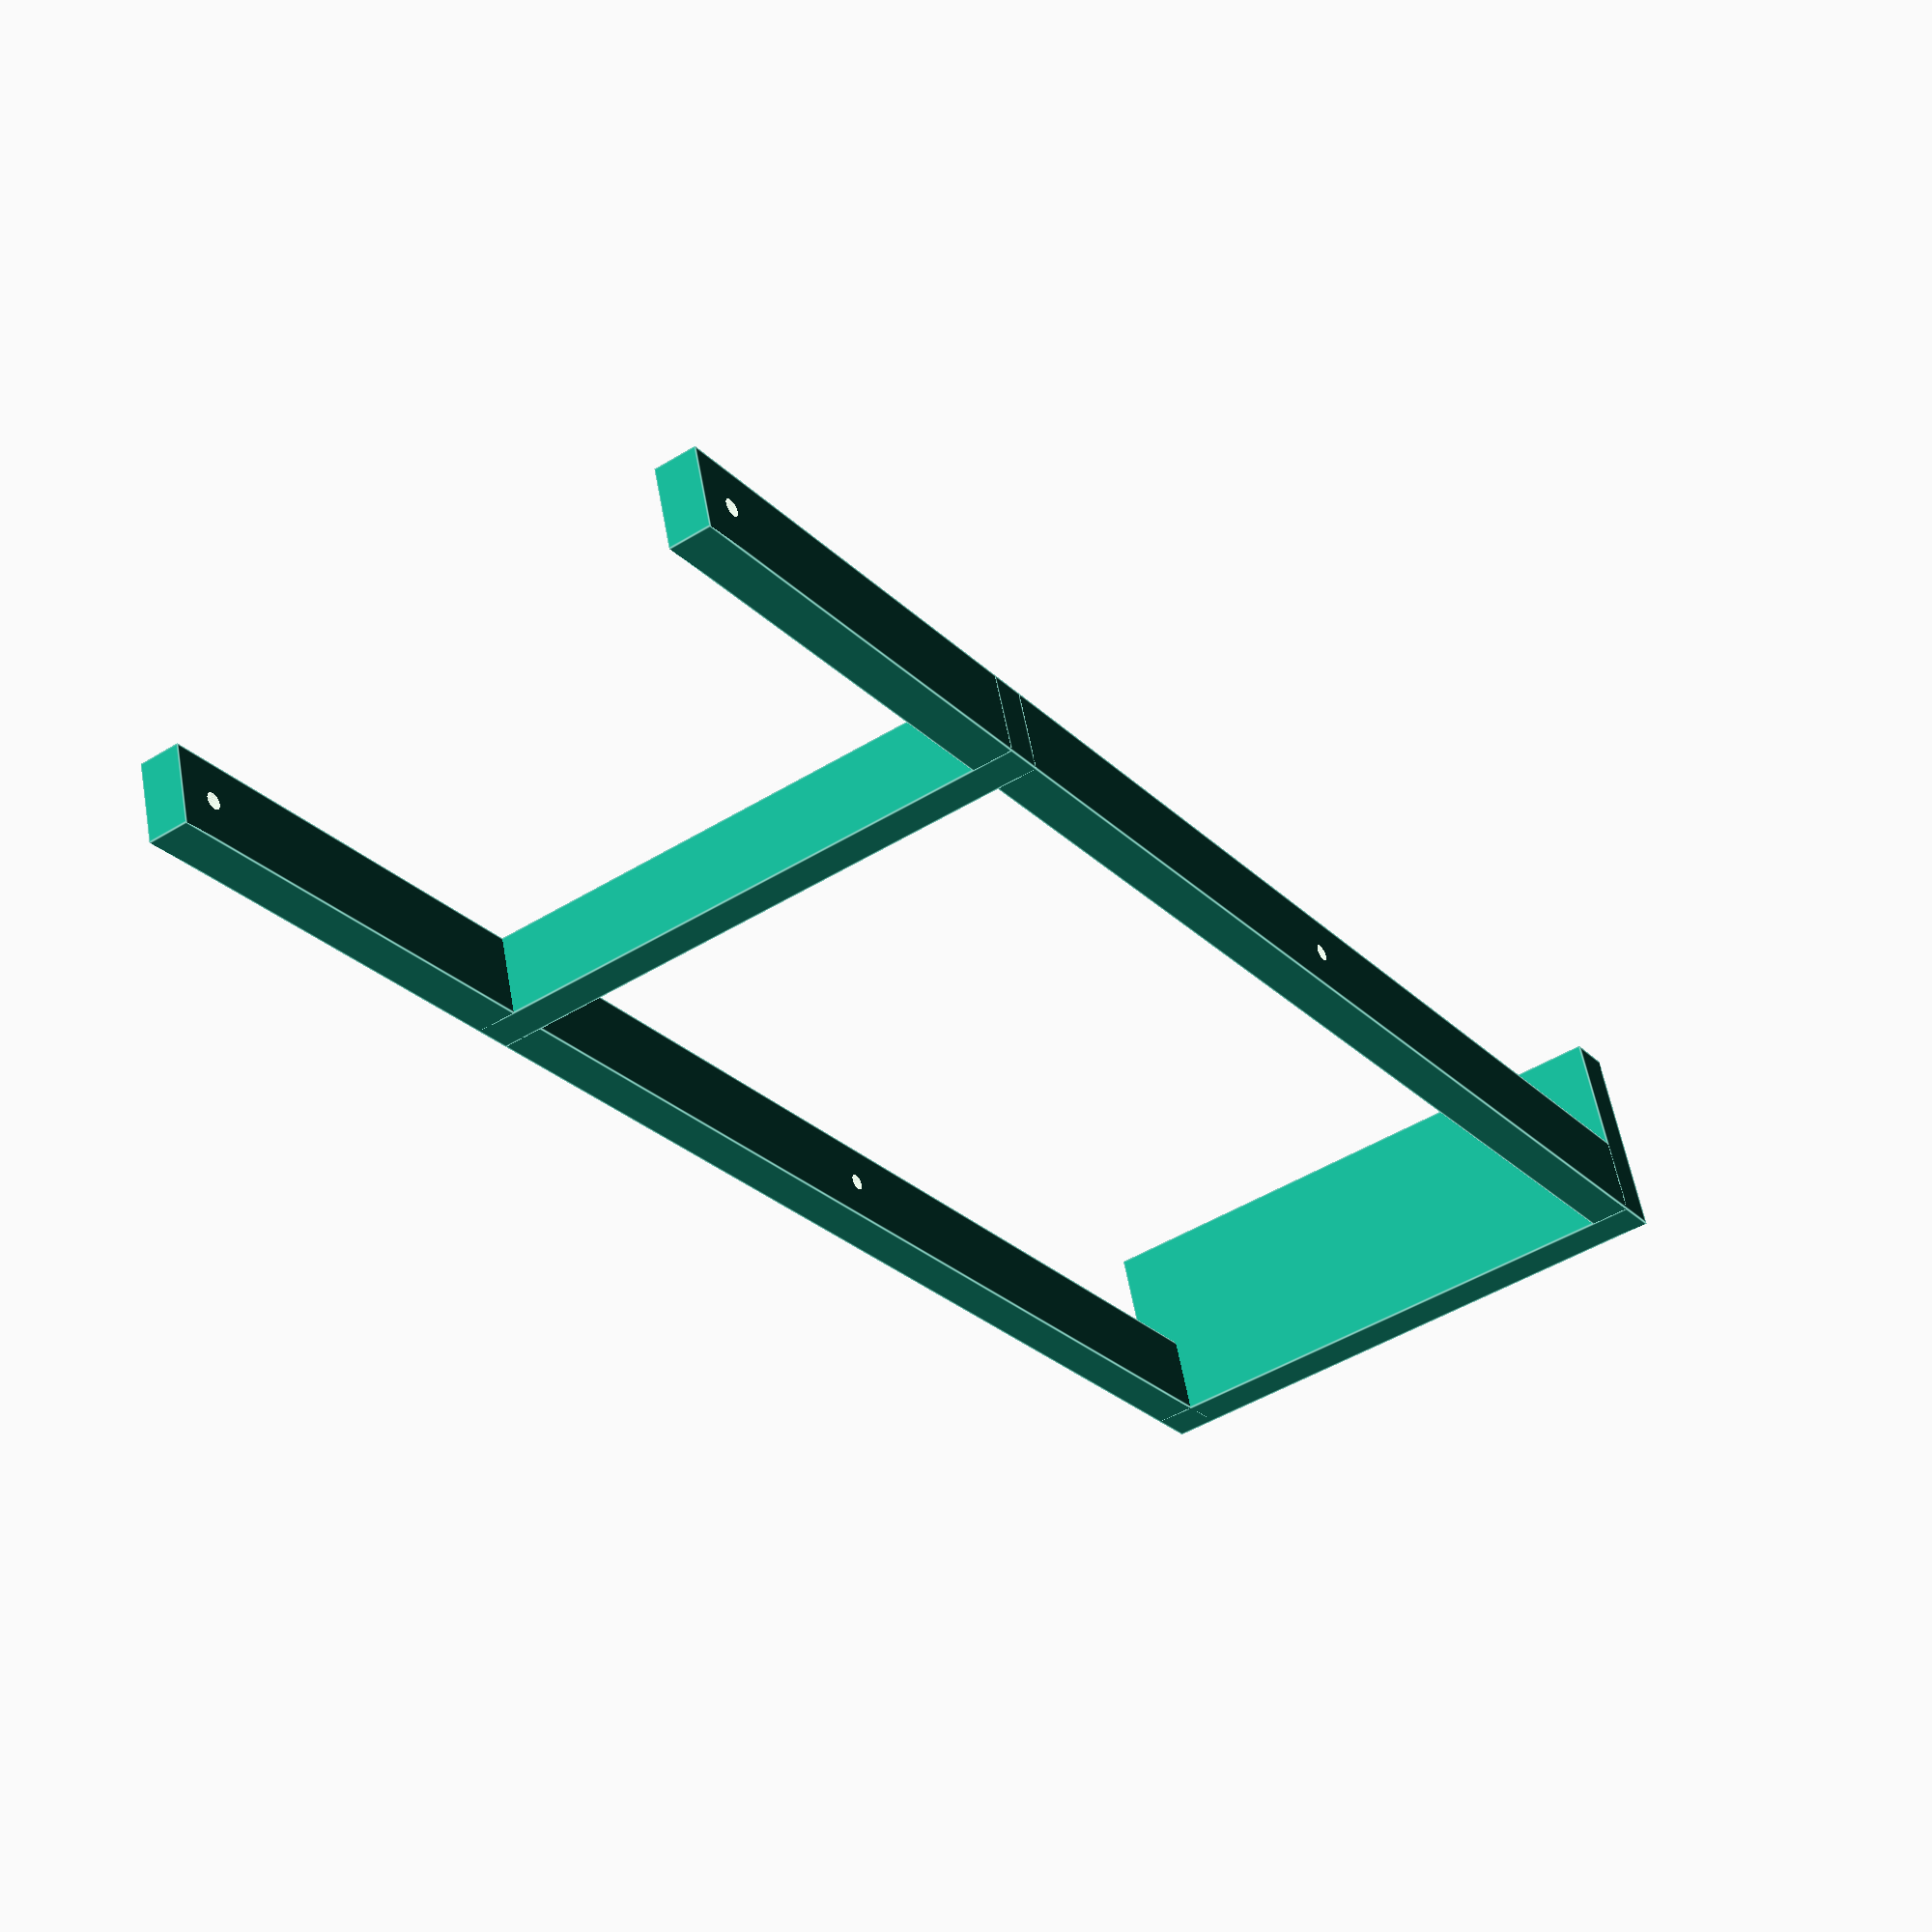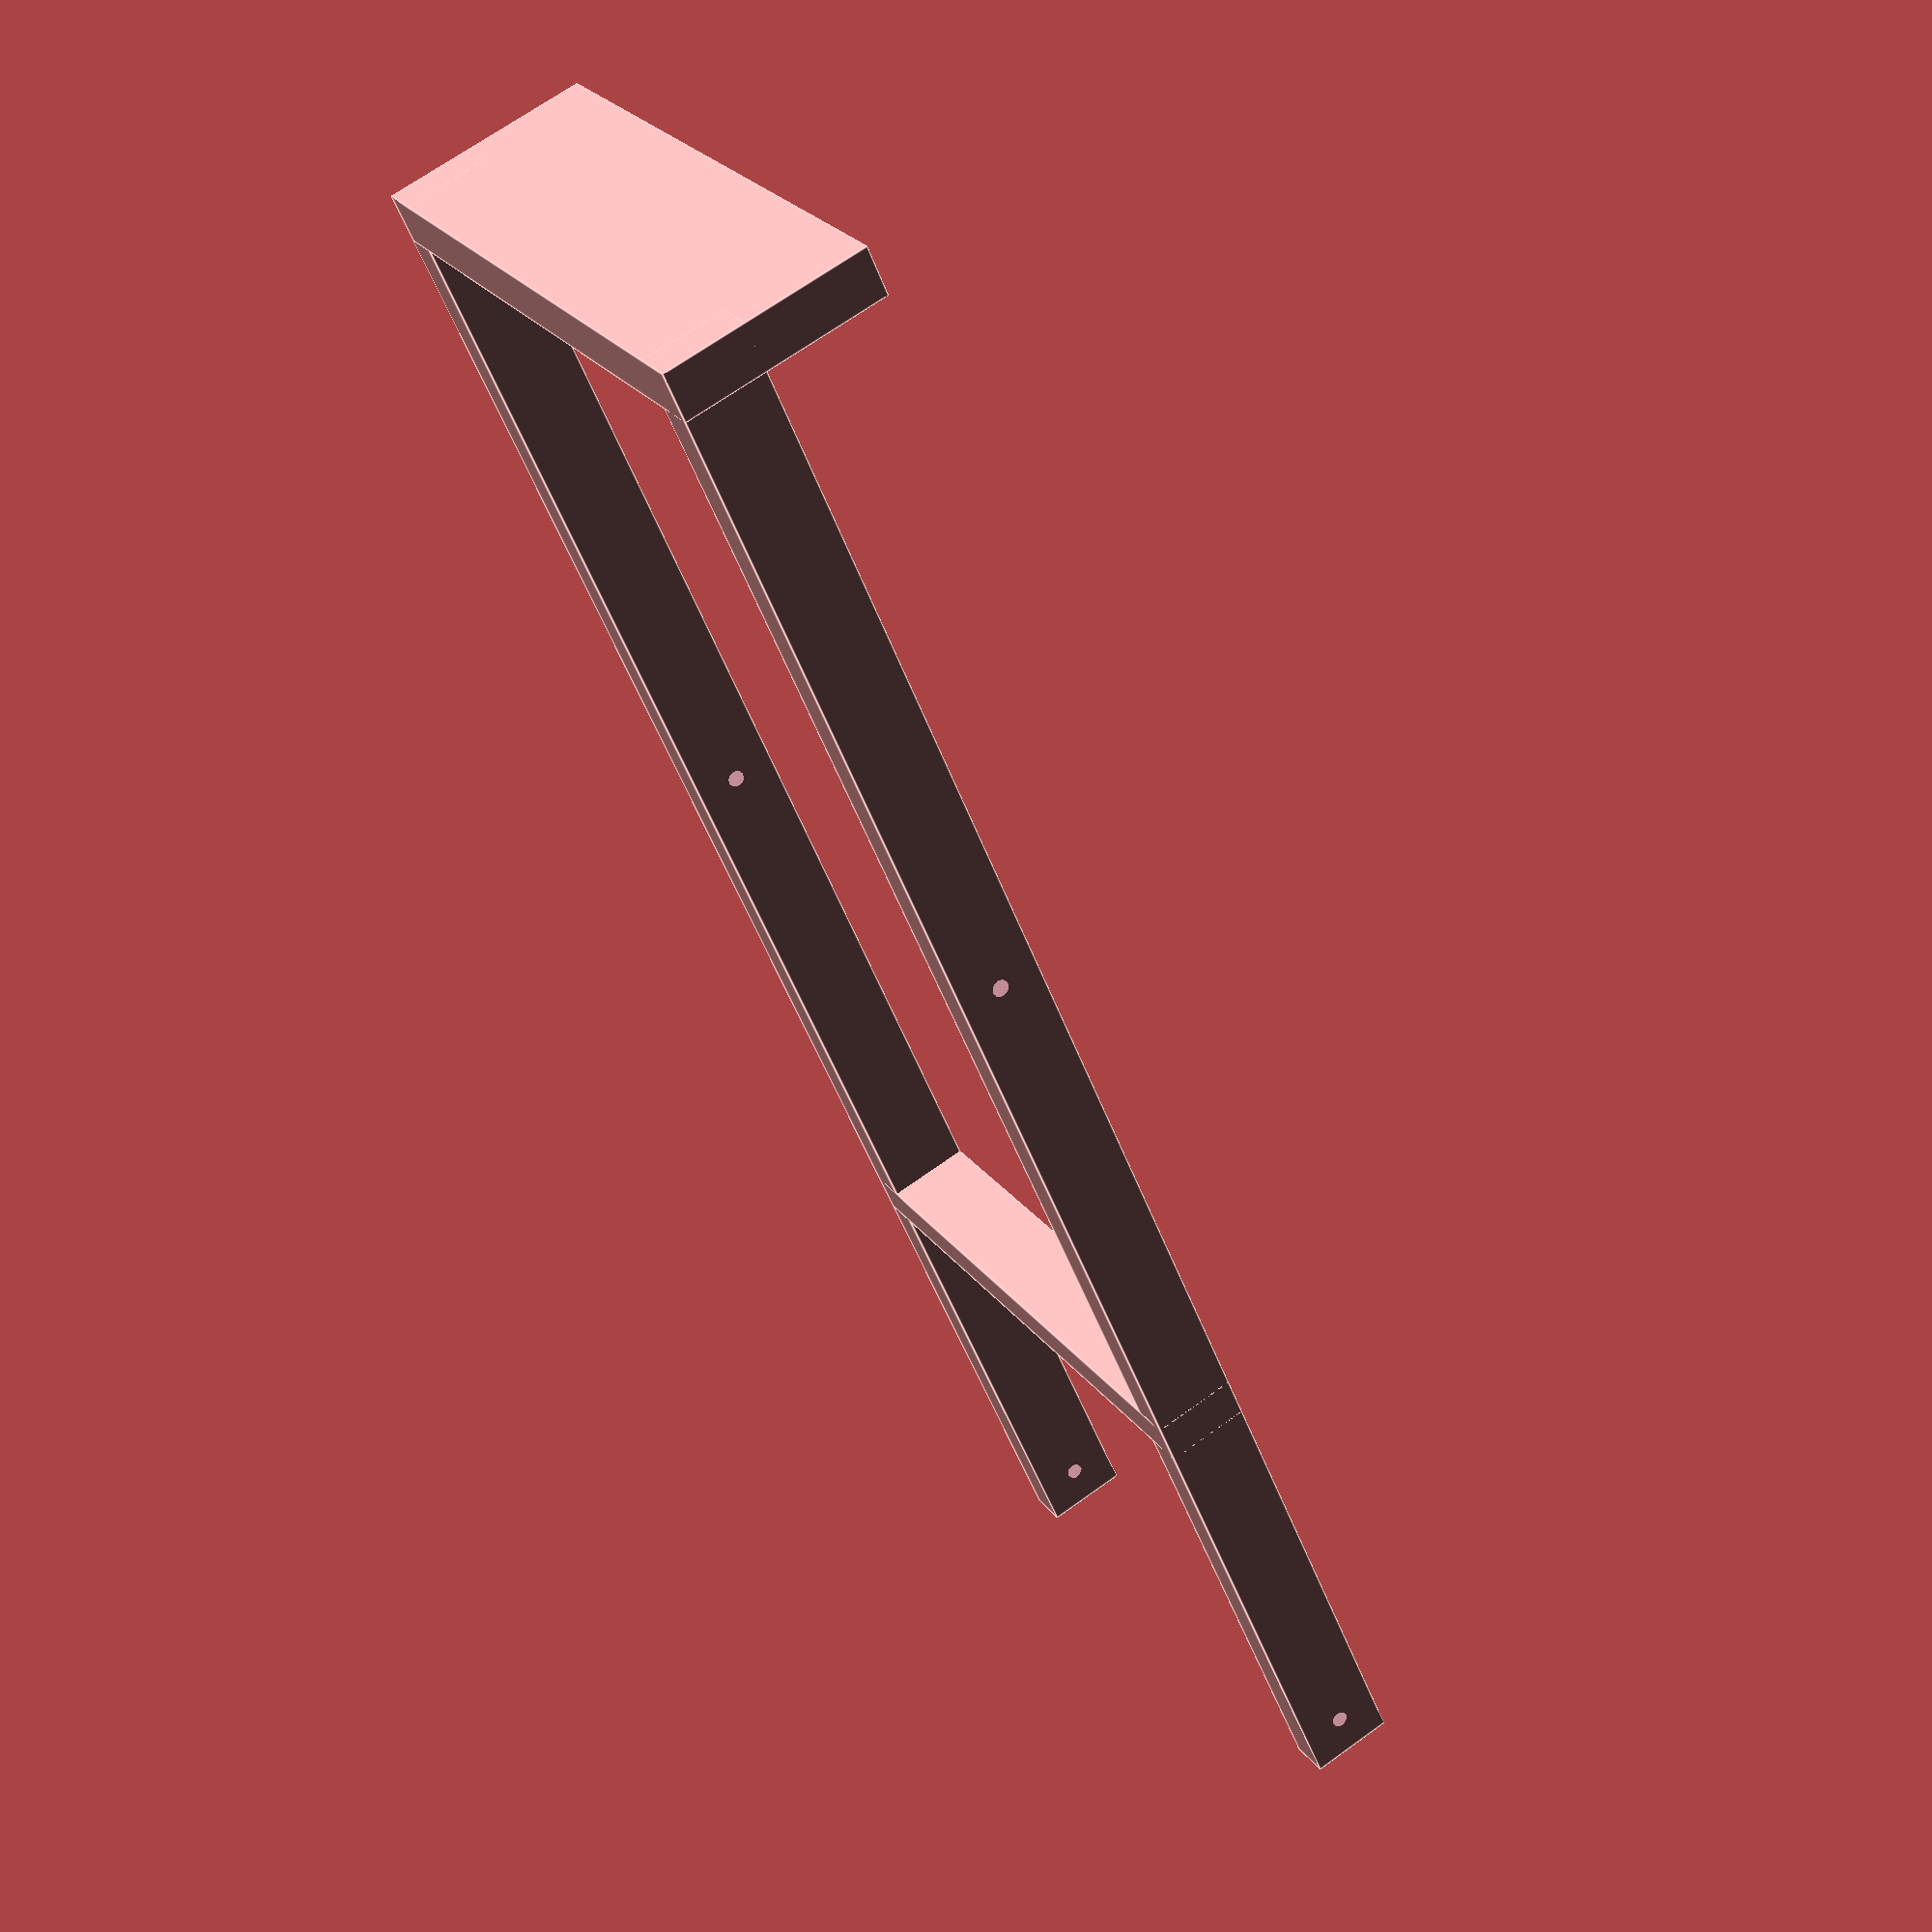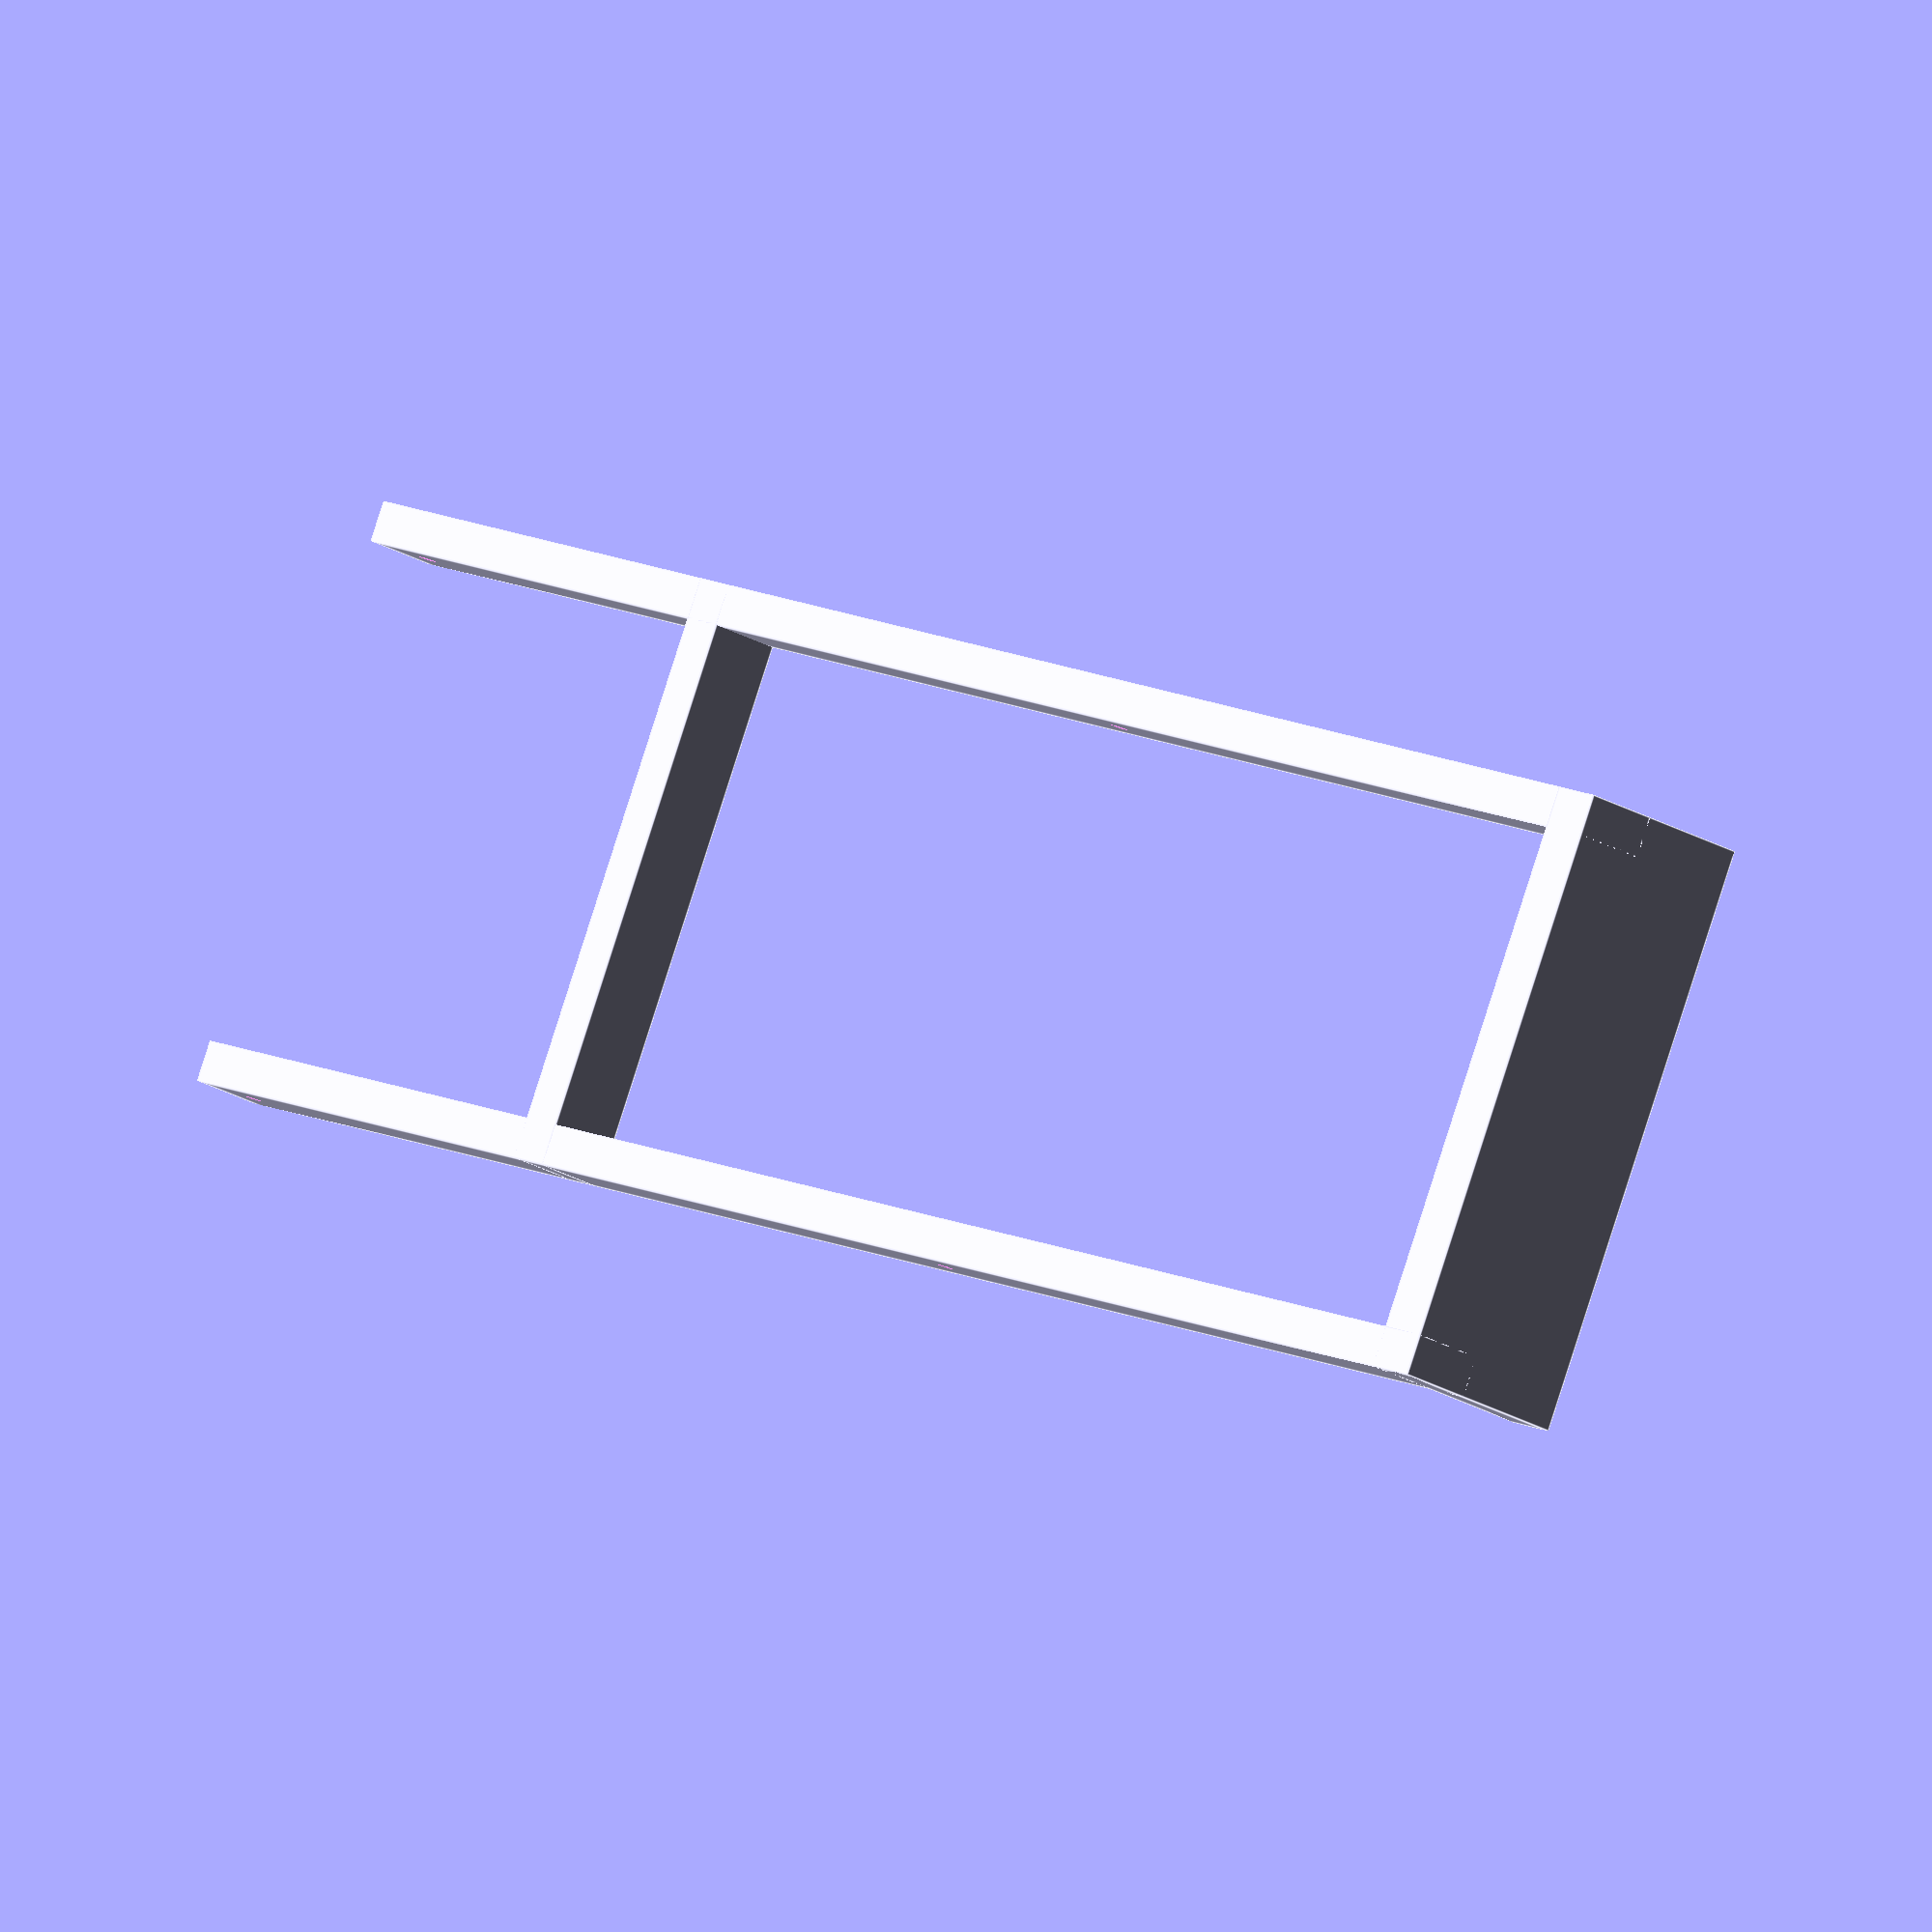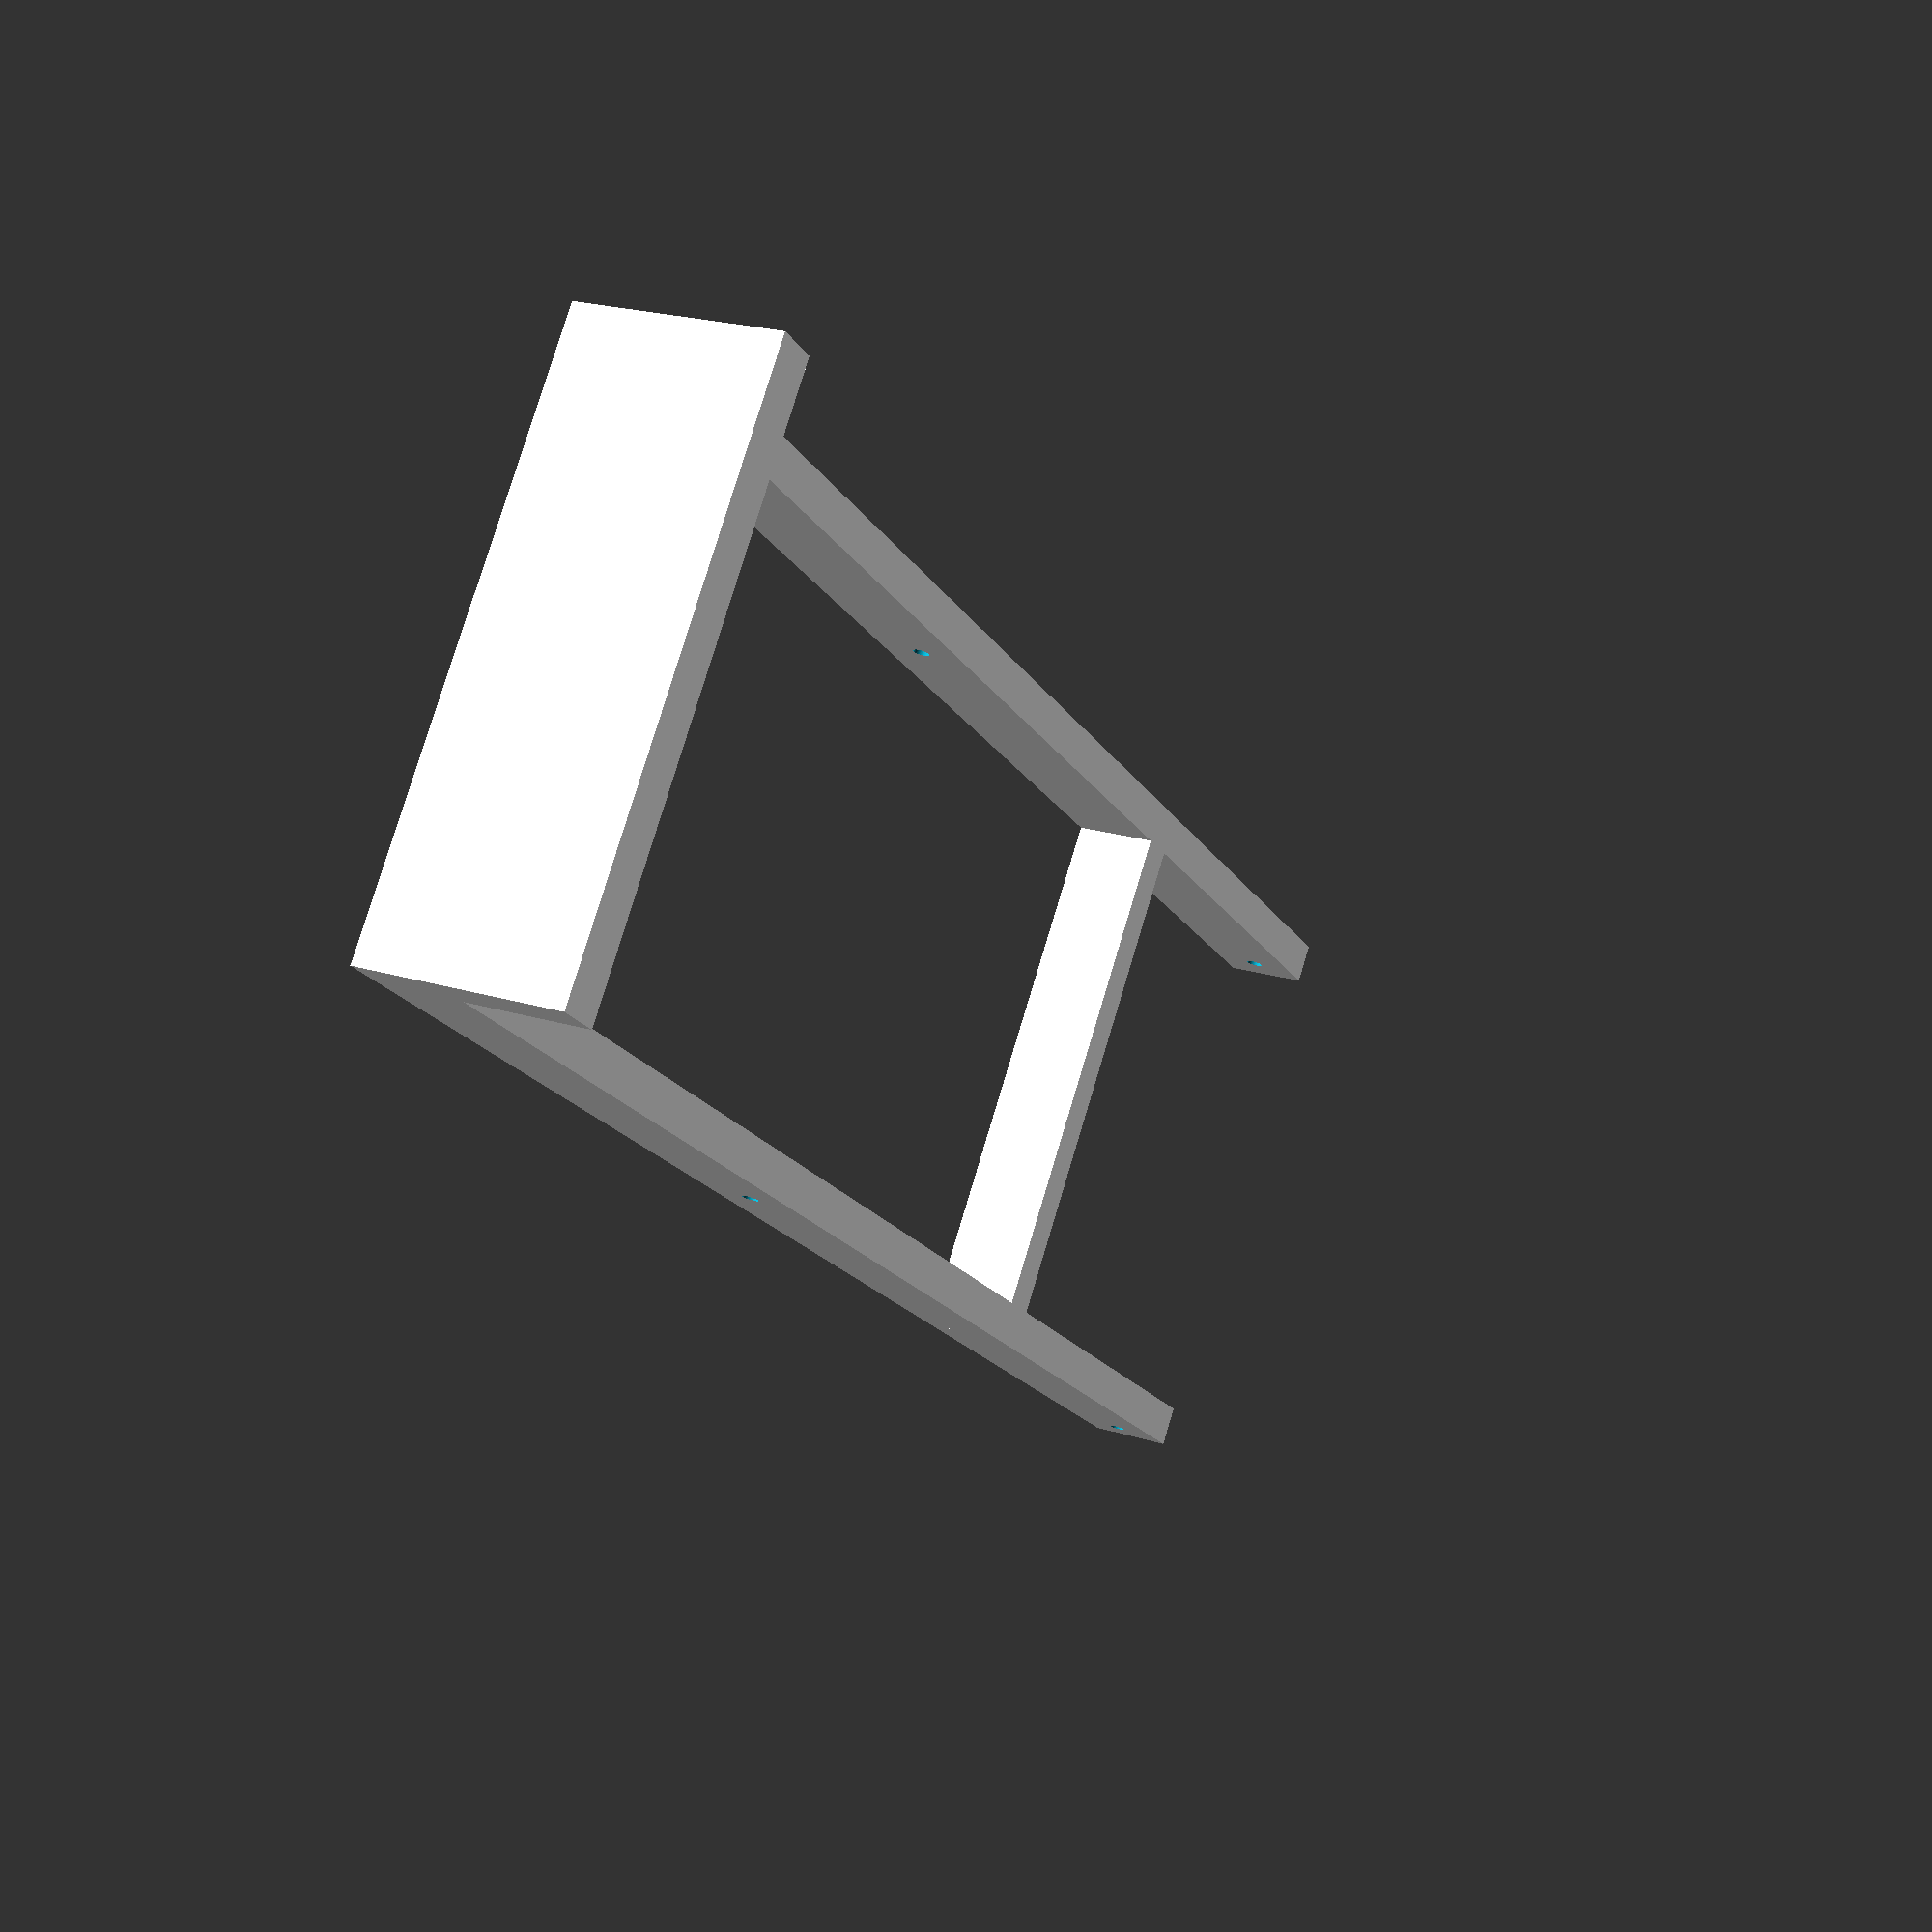
<openscad>
difference(){
	union(){
        translate([0,-5,0]){
           cube([5,10,210], center=false);
       }
       translate([0+5+62,-5,0]){
           cube([5,10,210], center=false);
       }

       translate([0,-5,150]){
           cube([72,10,5], center=false);
       }


       translate([0,-5,00]){
           cube([72,25,6], center=false);
       }

	}
	union() {       
			   
       translate([-30,0,85]){
            rotate(a = [0,90,0]) {
                cylinder(h=600, r=1, $fn=100, center=false);
            }
       }			   
		   
       translate([-30,0,205]){
            rotate(a = [0,90,0]) {
                cylinder(h=600, r=1, $fn=100, center=false);
            }
       }			   


			
       translate([5+42/2,10,205]){
            rotate(a = [90,0,0]) {
                cylinder(h=600, r=1, $fn=100, center=false);
            }
       }			   
   


        
	}
}
</openscad>
<views>
elev=205.6 azim=167.8 roll=147.3 proj=p view=edges
elev=233.5 azim=120.1 roll=339.4 proj=p view=edges
elev=347.0 azim=245.4 roll=137.2 proj=o view=edges
elev=18.9 azim=251.9 roll=202.0 proj=p view=solid
</views>
